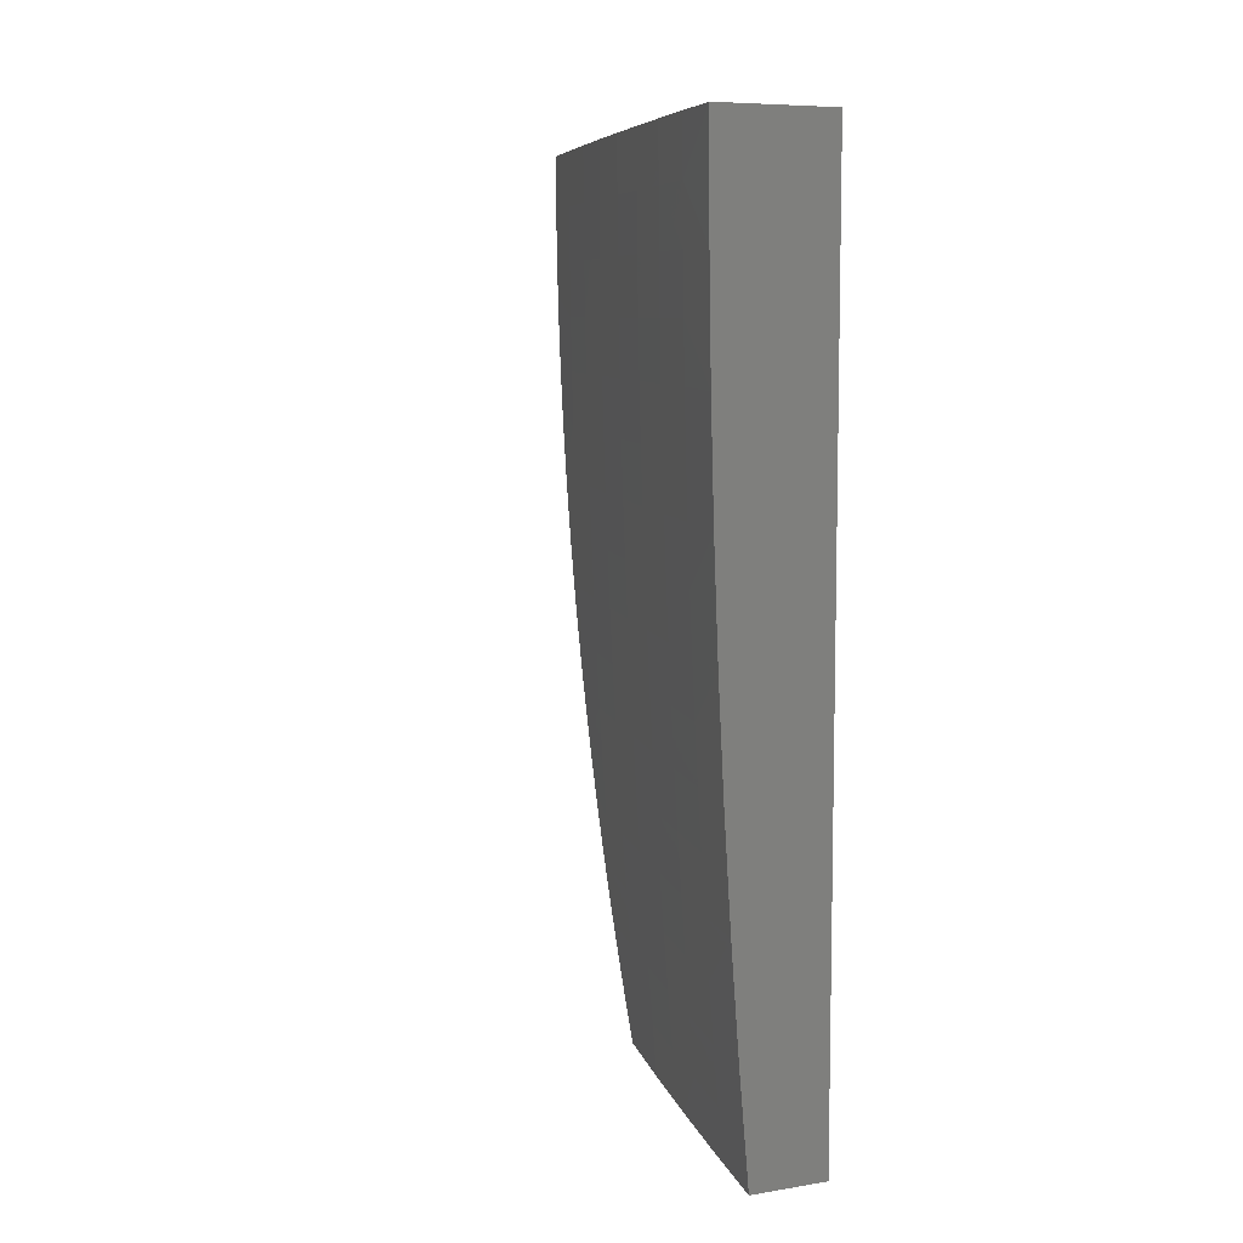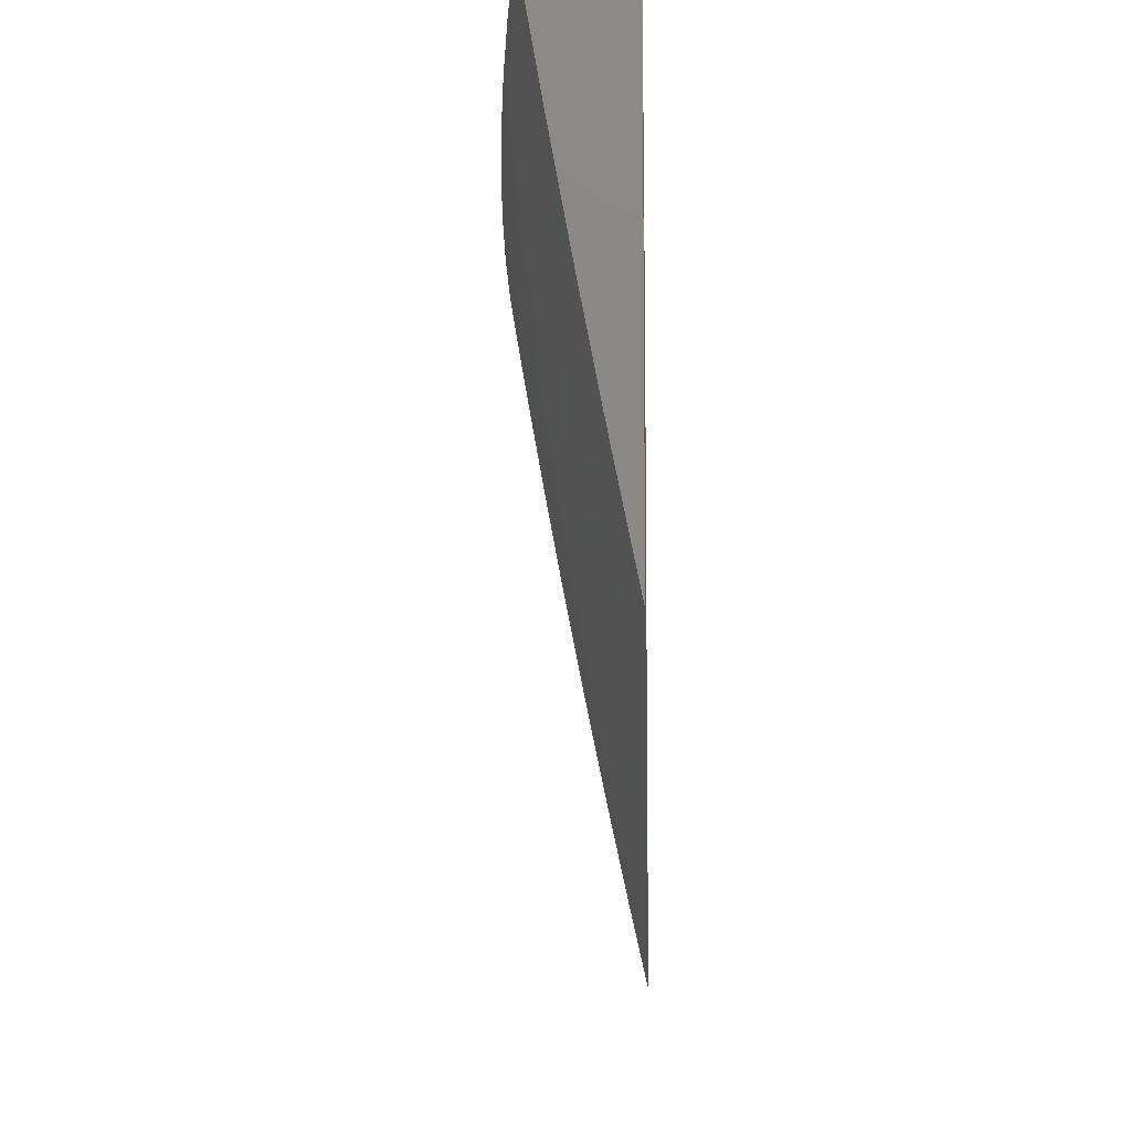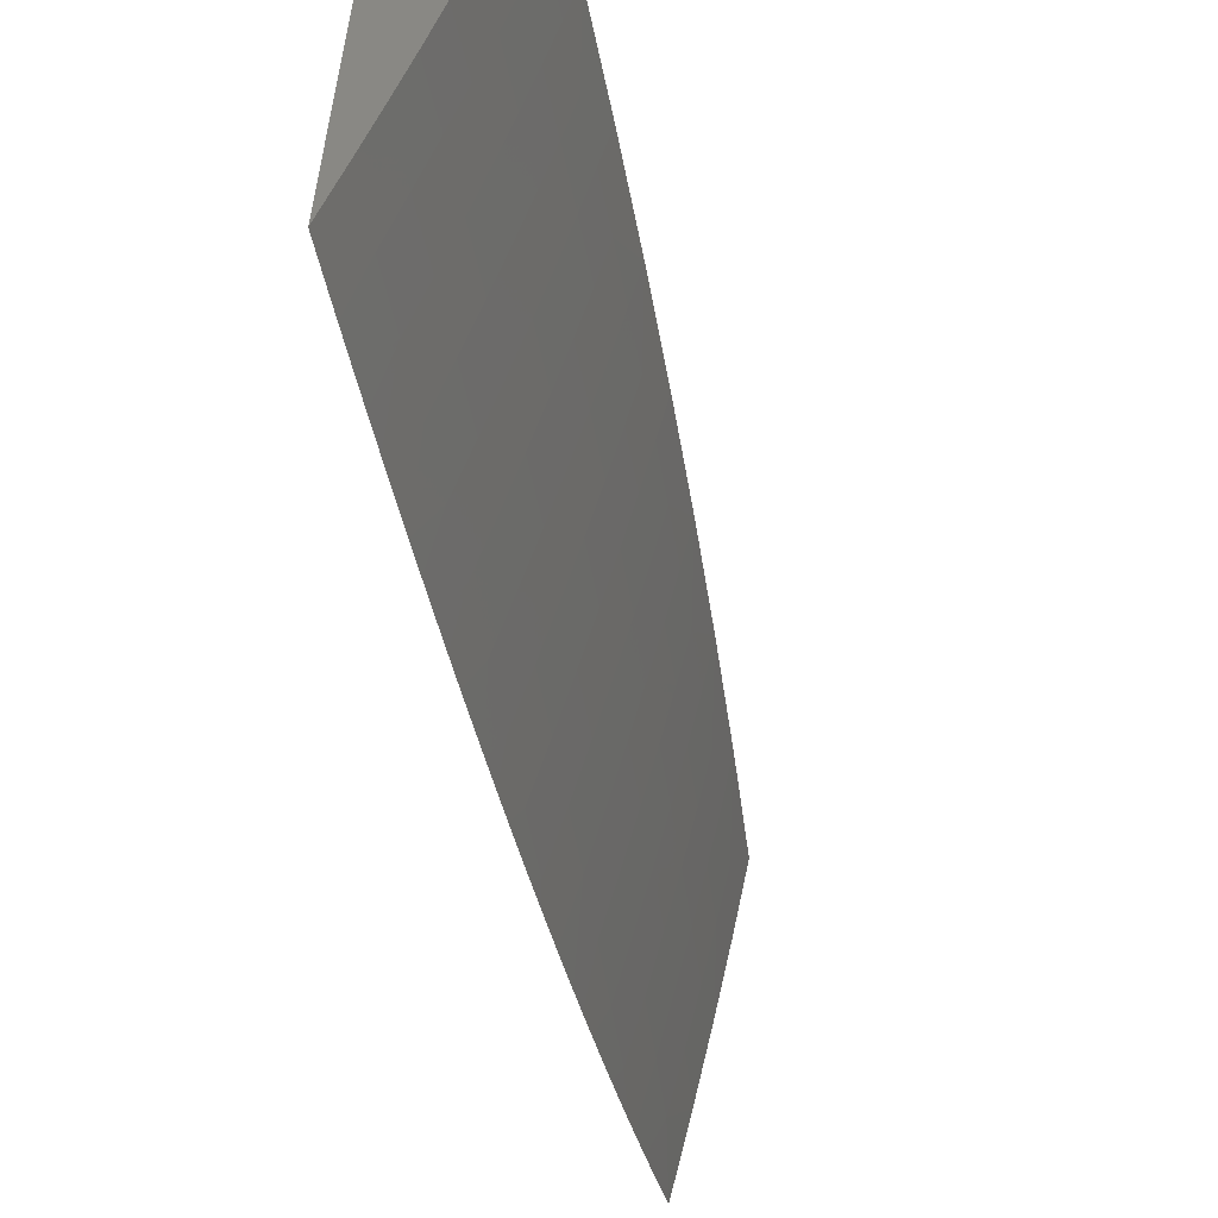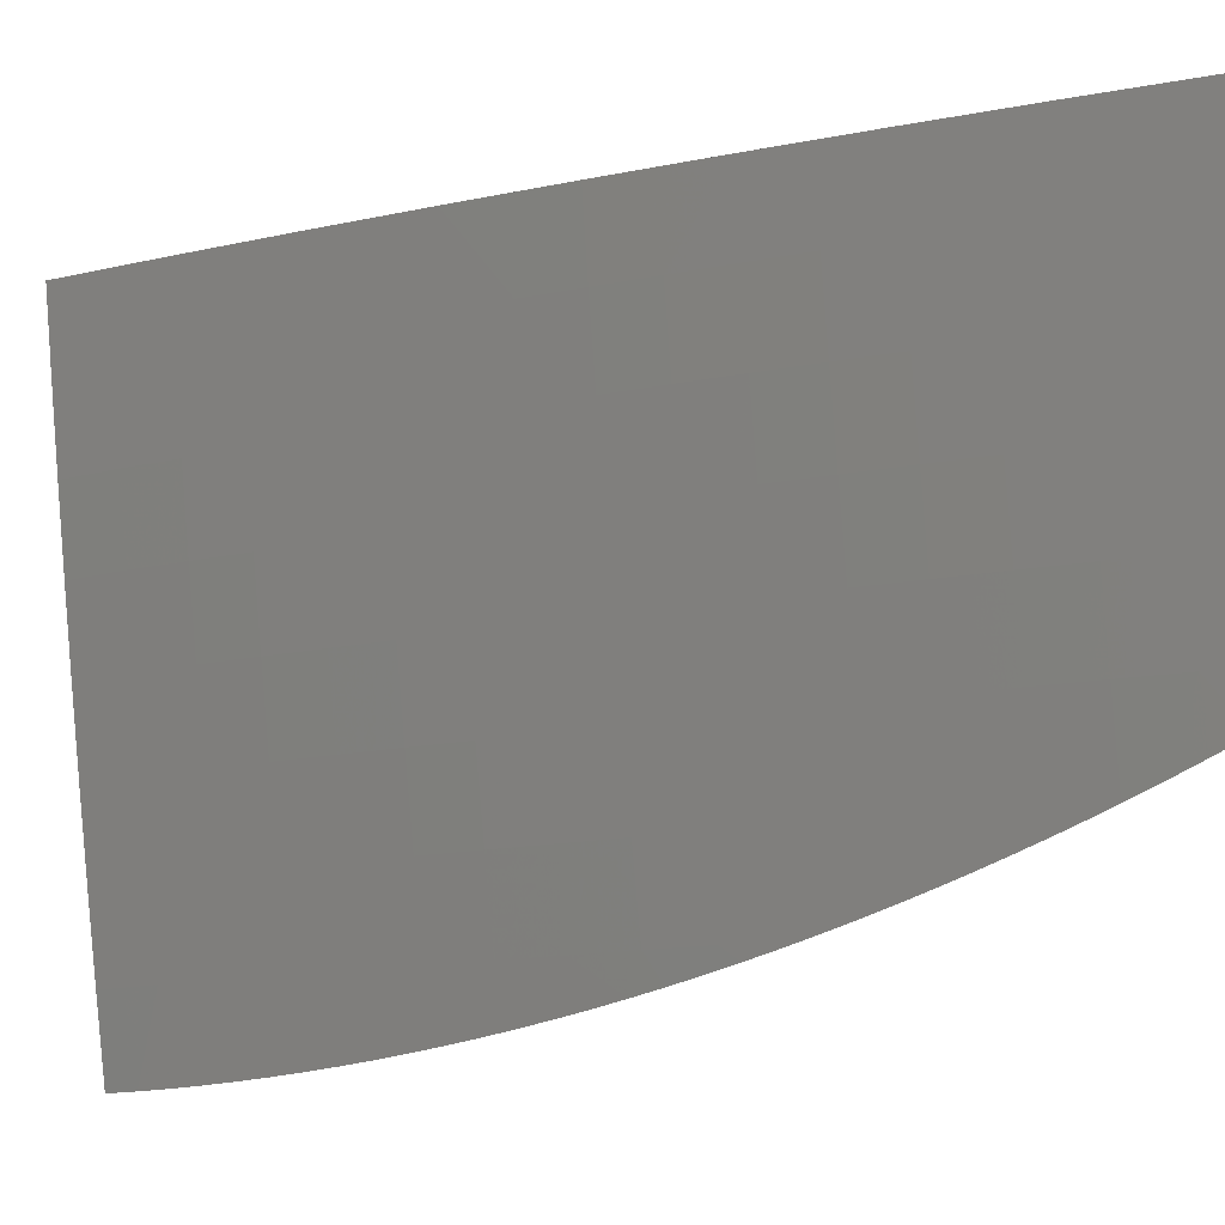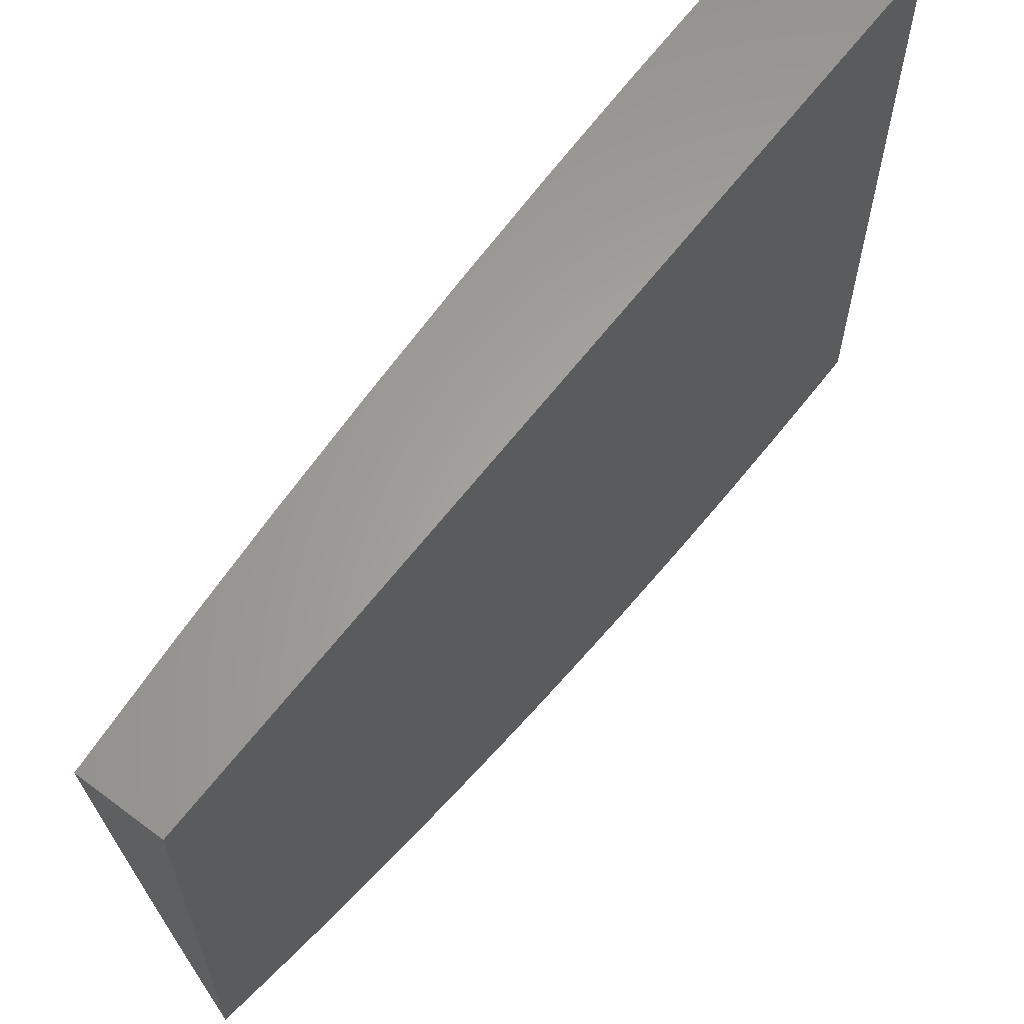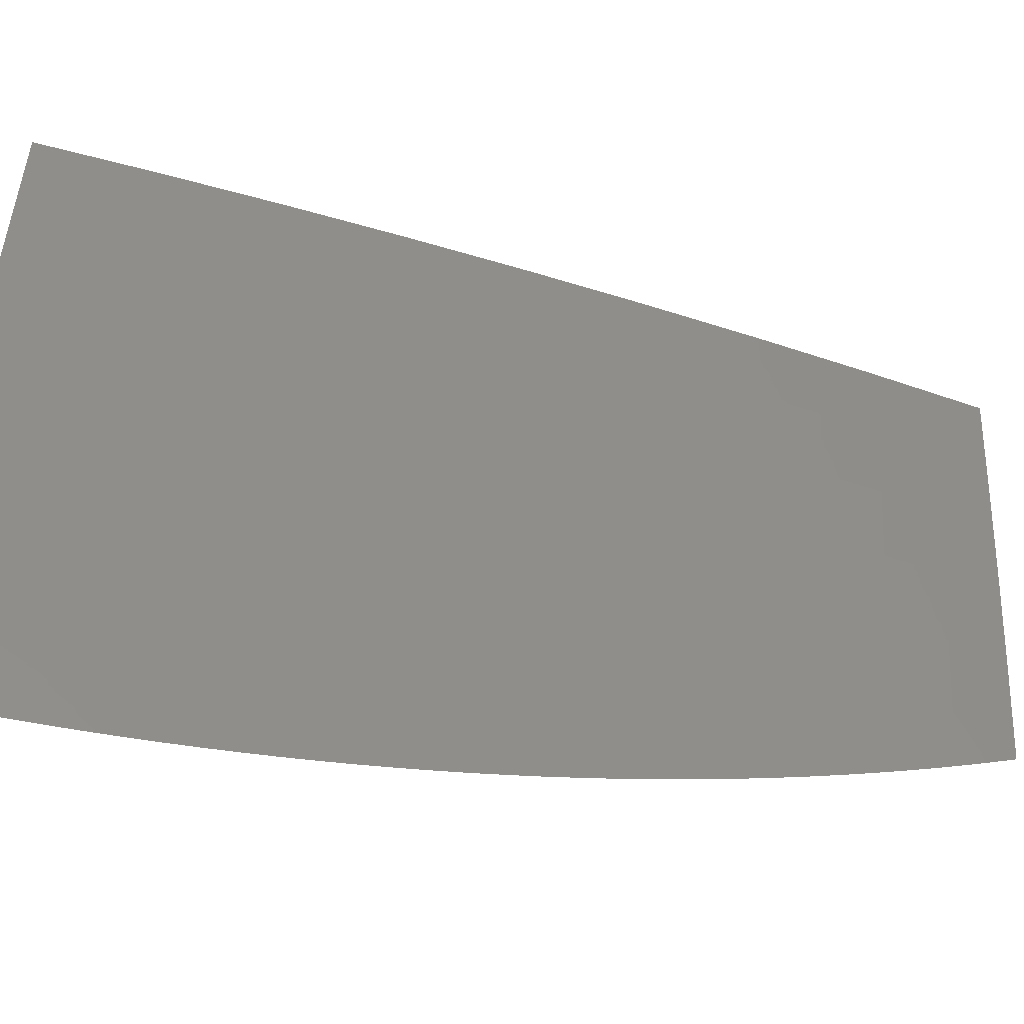
<metadata>
{"format":"stl","ext":"stl","renderer":"f3d","projection":"perspective","resolution":1024,"background":"white","views":[{"elev":7.7,"azim":-24.2,"up":"+Y"},{"elev":-9.9,"azim":1.7,"up":"+Z"},{"elev":-58.2,"azim":-166.9,"up":"+Z"},{"elev":-15.0,"azim":-63.3,"up":"+Z"},{"elev":62.5,"azim":37.2,"up":"+Z"},{"elev":-53.1,"azim":-105.5,"up":"+Z"}]}
</metadata>
<code>
# stl→obj: 153 verts, 302 faces
v -11 0 -2.667
v -11 -0.03226 -2.666
v -11.02 -5.728e-17 -2.584
v -11.02 -0.06137 -2.583
v -11.04 -2.083e-16 -2.501
v -11.04 -0.06147 -2.5
v -11.05 -4.218e-16 -2.418
v -11.05 -0.06156 -2.416
v -11.07 -6.666e-16 -2.334
v -11.07 -0.06166 -2.333
v -11.09 -9.113e-16 -2.251
v -11.09 -0.06175 -2.25
v -11.1 -1.125e-15 -2.167
v -11.1 -0.06183 -2.166
v -11.12 -1.276e-15 -2.084
v -11.12 -0.06192 -2.083
v -11.13 -1.333e-15 -2
v -11.13 -0.1252 -2
v -11.12 -0.124 -2.083
v -11.12 -0.1862 -2.083
v -11.1 -0.1238 -2.166
v -11.1 -0.1859 -2.166
v -11.09 -0.1236 -2.25
v -11.09 -0.1857 -2.25
v -11.07 -0.1235 -2.333
v -11.07 -0.1854 -2.333
v -11.05 -0.1233 -2.416
v -11.05 -0.1851 -2.416
v -11.04 -0.1231 -2.5
v -11.04 -0.1848 -2.5
v -11.02 -0.1229 -2.583
v -11.02 -0.1845 -2.583
v -11 -0.1612 -2.661
v -11 -0.1933 -2.659
v -11 -0.06452 -2.666
v -11 -0.09676 -2.665
v -11 -0.129 -2.663
v -11 -0.2254 -2.656
v -11.02 -0.2463 -2.583
v -11.03 -0.2467 -2.5
v -11.03 -0.3087 -2.5
v -11.05 -0.3092 -2.416
v -11.05 -0.3715 -2.416
v -11.06 -0.372 -2.333
v -11.06 -0.4345 -2.333
v -11.08 -0.4351 -2.25
v -11.08 -0.4978 -2.25
v -11.09 -0.4985 -2.166
v -11.09 -0.5614 -2.166
v -11.1 -0.5622 -2.083
v -11.1 -0.6248 -2.083
v -11.11 -0.6256 -2
v -11.1 -0.6885 -2.083
v -11.11 -0.7505 -2
v -11.09 -0.7519 -2.083
v -11.09 -0.8154 -2.083
v -11.08 -0.7509 -2.166
v -11.07 -0.8143 -2.166
v -11.06 -0.7498 -2.25
v -11.06 -0.8131 -2.25
v -11.04 -0.7487 -2.333
v -11.04 -0.8119 -2.333
v -11.03 -0.7476 -2.416
v -11.02 -0.8107 -2.416
v -11.01 -0.7464 -2.5
v -11.01 -0.8094 -2.5
v -11 -0.7908 -2.533
v -11 -0.8212 -2.522
v -11 -0.2574 -2.653
v -11 -0.2894 -2.649
v -11.01 -0.3082 -2.583
v -11 -0.3214 -2.645
v -11 -0.3533 -2.64
v -11.01 -0.3703 -2.583
v -11 -0.3851 -2.636
v -11 -0.4168 -2.63
v -11.01 -0.4325 -2.583
v -11 -0.4485 -2.624
v -11 -0.4801 -2.618
v -11.01 -0.4948 -2.583
v -11 -0.5117 -2.611
v -11 -0.5431 -2.604
v -11 -0.5572 -2.583
v -11 -0.5745 -2.597
v -11 -0.6058 -2.589
v -11 -0.6197 -2.583
v -11 -0.637 -2.581
v -11.02 -0.6207 -2.5
v -11 -0.668 -2.572
v -11.01 -0.6835 -2.5
v -11 -0.6989 -2.563
v -11 -0.7297 -2.553
v -11 -0.7603 -2.543
v -11 -0.8514 -2.511
v -11 -0.8725 -2.5
v -11.02 -0.8739 -2.416
v -11 -0.8814 -2.499
v -11 -0.9113 -2.488
v -11.01 -0.9372 -2.416
v -11 -0.941 -2.475
v -11 -0.9706 -2.462
v -11 -1 -2.449
v -11.02 -1 -2.337
v -11.03 -0.9386 -2.333
v -11.05 -0.94 -2.25
v -11.03 -0.8752 -2.333
v -11.05 -0.8765 -2.25
v -11.04 -1 -2.225
v -11.06 -0.9413 -2.166
v -11.07 -0.8777 -2.166
v -11.07 -1 -2.113
v -11.08 -0.9426 -2.083
v -11.08 -0.8789 -2.083
v -11.09 -1 -2
v -11.1 -0.8753 -2
v -11.12 -0.5006 -2
v -11.11 -0.4992 -2.083
v -11.09 -0.4358 -2.166
v -11.08 -0.3726 -2.25
v -11.07 -0.3097 -2.333
v -11.05 -0.2471 -2.416
v -11.11 -0.4363 -2.083
v -11.13 -0.3755 -2
v -11.11 -0.3736 -2.083
v -11.11 -0.311 -2.083
v -11.1 -0.3106 -2.166
v -11.1 -0.2482 -2.166
v -11.08 -0.2478 -2.25
v -11.13 -0.2504 -2
v -11.11 -0.2485 -2.083
v -11.07 -0.2475 -2.333
v -11.08 -0.3101 -2.25
v -11.03 -0.3709 -2.5
v -11.05 -0.4338 -2.416
v -11.06 -0.4971 -2.333
v -11.07 -0.5607 -2.25
v -11.08 -0.6241 -2.166
v -11.1 -0.3731 -2.166
v -11.03 -0.4332 -2.5
v -11.04 -0.4964 -2.416
v -11.06 -0.5598 -2.333
v -11.07 -0.6233 -2.25
v -11.08 -0.6876 -2.166
v -11.03 -0.4956 -2.5
v -11.04 -0.559 -2.416
v -11.05 -0.6224 -2.333
v -11.07 -0.6867 -2.25
v -11.02 -0.5581 -2.5
v -11.04 -0.6216 -2.416
v -11.05 -0.6856 -2.333
v -11.03 -0.6846 -2.416
v -11 0 -2
v -11 -1 -2
f 1 2 3
f 3 2 4
f 3 4 5
f 5 4 6
f 5 6 7
f 7 6 8
f 7 8 9
f 9 8 10
f 9 10 11
f 11 10 12
f 11 12 13
f 13 12 14
f 13 14 15
f 15 14 16
f 15 16 17
f 17 16 18
f 18 16 19
f 18 19 20
f 20 19 21
f 20 21 22
f 22 21 23
f 22 23 24
f 24 23 25
f 24 25 26
f 26 25 27
f 26 27 28
f 28 27 29
f 28 29 30
f 30 29 31
f 30 31 32
f 32 31 33
f 32 33 34
f 2 35 4
f 4 35 36
f 4 36 31
f 31 36 37
f 31 37 33
f 34 38 32
f 32 38 39
f 32 39 40
f 40 39 41
f 40 41 42
f 42 41 43
f 42 43 44
f 44 43 45
f 44 45 46
f 46 45 47
f 46 47 48
f 48 47 49
f 48 49 50
f 50 49 51
f 50 51 52
f 52 51 53
f 52 53 54
f 54 53 55
f 54 55 56
f 56 55 57
f 56 57 58
f 58 57 59
f 58 59 60
f 60 59 61
f 60 61 62
f 62 61 63
f 62 63 64
f 64 63 65
f 64 65 66
f 66 65 67
f 66 67 68
f 38 69 39
f 39 69 70
f 39 70 71
f 71 70 72
f 71 72 73
f 71 73 74
f 74 73 75
f 74 75 76
f 74 76 77
f 77 76 78
f 77 78 79
f 77 79 80
f 80 79 81
f 80 81 82
f 80 82 83
f 83 82 84
f 83 84 85
f 83 85 86
f 86 85 87
f 86 87 88
f 88 87 89
f 88 89 90
f 90 89 91
f 90 91 92
f 90 92 65
f 65 92 93
f 65 93 67
f 68 94 66
f 66 94 95
f 66 95 96
f 96 95 97
f 96 97 98
f 94 97 95
f 96 98 99
f 99 98 100
f 99 100 101
f 101 102 99
f 99 102 103
f 99 103 104
f 104 103 105
f 104 105 106
f 106 105 107
f 106 107 62
f 62 107 60
f 103 108 105
f 105 108 109
f 105 109 107
f 107 109 110
f 107 110 60
f 60 110 58
f 108 111 109
f 109 111 112
f 109 112 110
f 110 112 113
f 110 113 58
f 58 113 56
f 111 114 112
f 112 114 115
f 112 115 113
f 113 115 56
f 115 54 56
f 52 116 50
f 50 116 117
f 50 117 48
f 48 117 118
f 48 118 46
f 46 118 119
f 46 119 44
f 44 119 120
f 44 120 42
f 42 120 121
f 42 121 40
f 40 121 30
f 40 30 32
f 117 116 122
f 122 116 123
f 122 123 124
f 124 123 125
f 124 125 126
f 126 125 127
f 126 127 128
f 128 127 24
f 128 24 26
f 123 129 125
f 125 129 130
f 125 130 127
f 127 130 22
f 127 22 24
f 130 129 20
f 20 129 18
f 31 29 4
f 4 29 6
f 29 27 6
f 6 27 8
f 27 25 8
f 8 25 10
f 25 23 10
f 10 23 12
f 19 16 14
f 23 21 12
f 12 21 14
f 21 19 14
f 30 121 28
f 28 121 131
f 28 131 26
f 26 131 128
f 130 20 22
f 121 120 131
f 131 120 132
f 131 132 128
f 128 132 126
f 39 71 41
f 41 71 133
f 41 133 43
f 43 133 134
f 43 134 45
f 45 134 135
f 45 135 47
f 47 135 136
f 47 136 49
f 49 136 137
f 49 137 51
f 51 137 53
f 120 119 132
f 132 119 138
f 132 138 126
f 126 138 124
f 71 74 133
f 133 74 139
f 133 139 134
f 134 139 140
f 134 140 135
f 135 140 141
f 135 141 136
f 136 141 142
f 136 142 137
f 137 142 143
f 137 143 53
f 53 143 55
f 122 124 138
f 122 138 118
f 118 138 119
f 74 77 139
f 139 77 144
f 139 144 140
f 140 144 145
f 140 145 141
f 141 145 146
f 141 146 142
f 142 146 147
f 142 147 143
f 143 147 57
f 143 57 55
f 117 122 118
f 77 80 144
f 144 80 148
f 144 148 145
f 145 148 149
f 145 149 146
f 146 149 150
f 146 150 147
f 147 150 59
f 147 59 57
f 80 83 148
f 148 83 88
f 148 88 149
f 149 88 151
f 149 151 150
f 150 151 61
f 150 61 59
f 86 88 83
f 88 90 151
f 151 90 63
f 151 63 61
f 65 63 90
f 106 62 64
f 106 64 96
f 96 64 66
f 104 106 96
f 99 104 96
f 1 3 152
f 152 3 5
f 152 5 7
f 7 9 152
f 152 9 11
f 152 11 13
f 13 15 152
f 152 15 17
f 17 18 152
f 152 18 129
f 152 129 123
f 123 116 152
f 152 116 52
f 152 52 54
f 152 54 153
f 153 54 115
f 153 115 114
f 114 111 153
f 153 111 108
f 153 108 103
f 103 102 153
f 102 101 153
f 153 101 100
f 153 100 98
f 98 97 153
f 153 97 94
f 153 94 68
f 68 67 153
f 153 67 93
f 153 93 152
f 152 93 92
f 152 92 91
f 91 89 152
f 152 89 87
f 152 87 85
f 85 84 152
f 152 84 82
f 152 82 81
f 81 79 152
f 152 79 78
f 152 78 76
f 76 75 152
f 152 75 73
f 152 73 72
f 72 70 152
f 152 70 69
f 152 69 38
f 38 34 152
f 152 34 33
f 152 33 37
f 37 36 152
f 152 36 35
f 152 35 2
f 2 1 152

</code>
